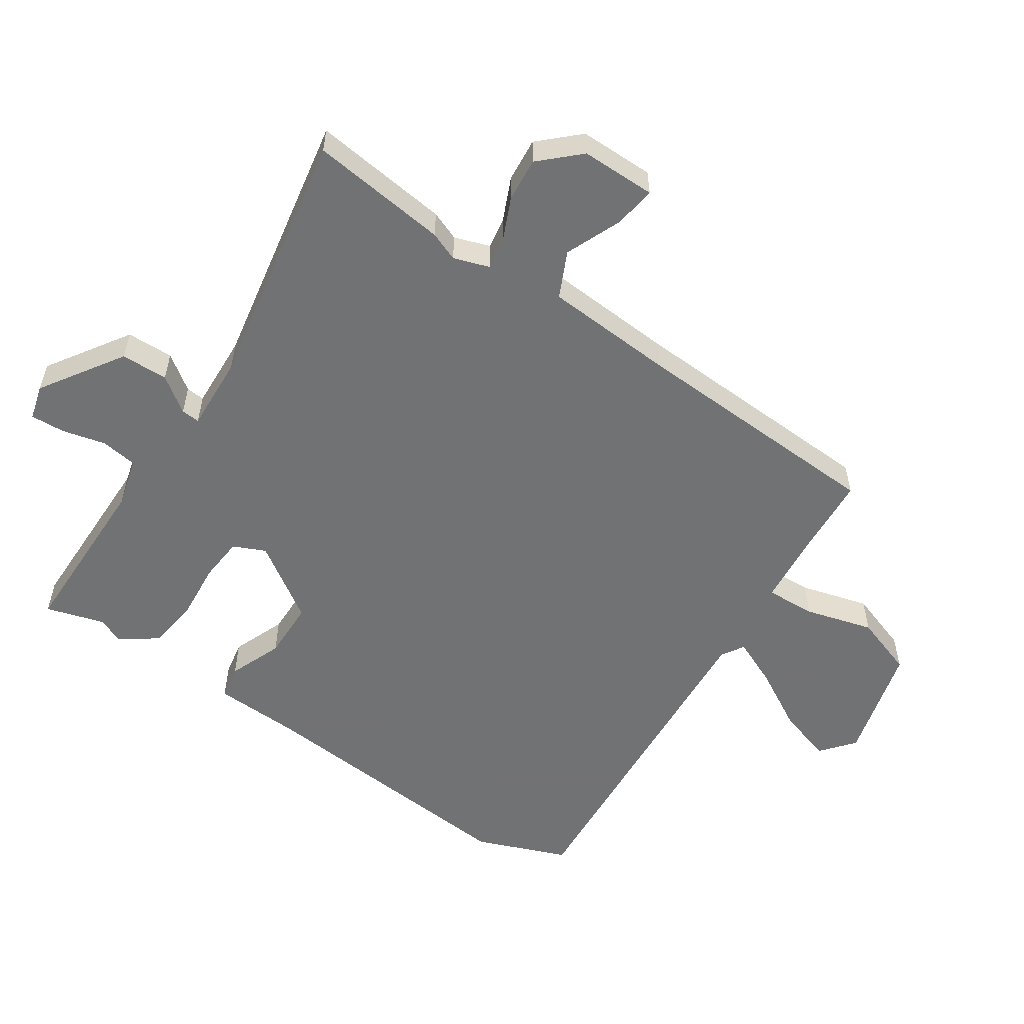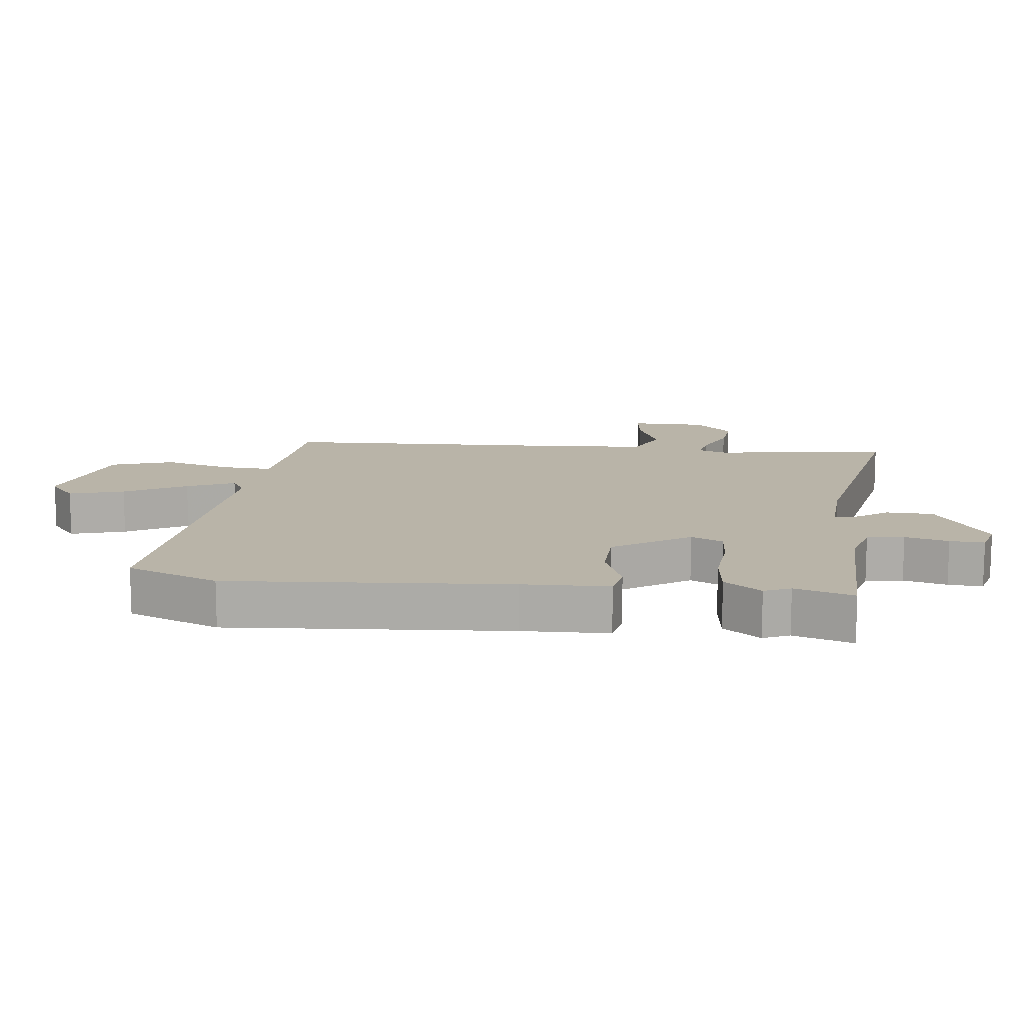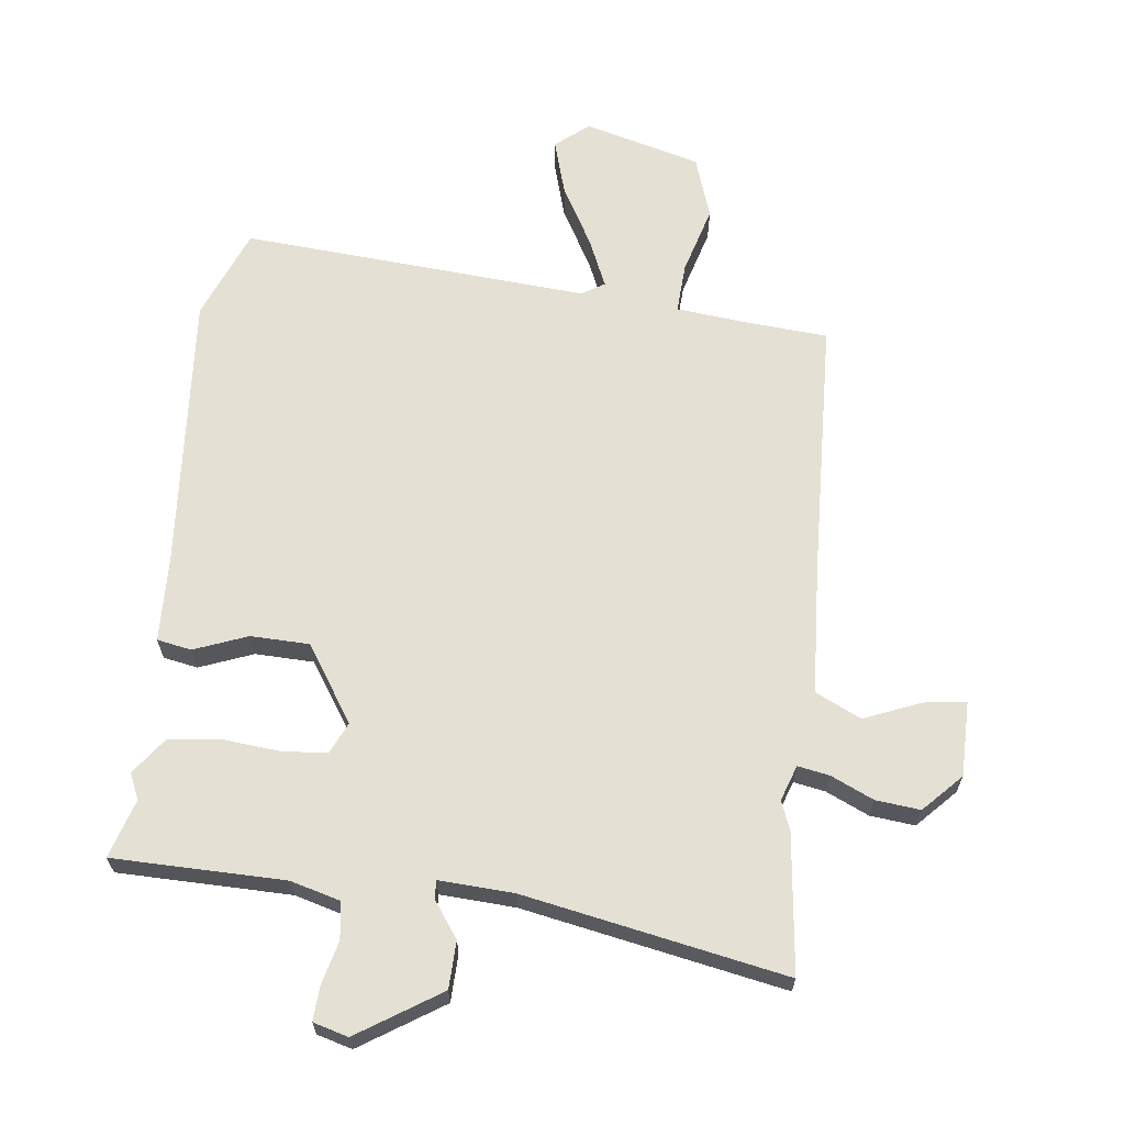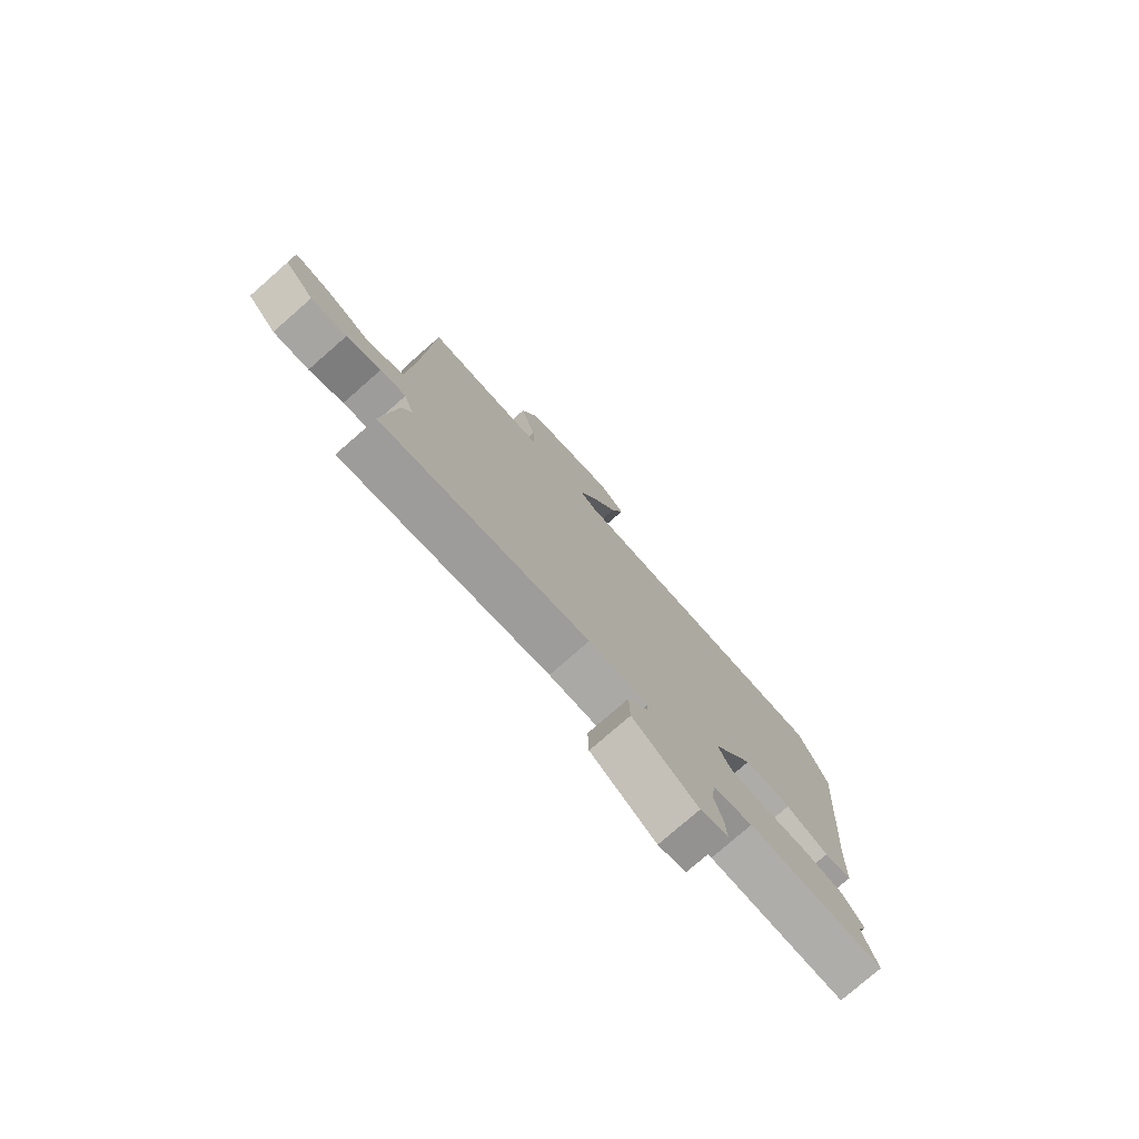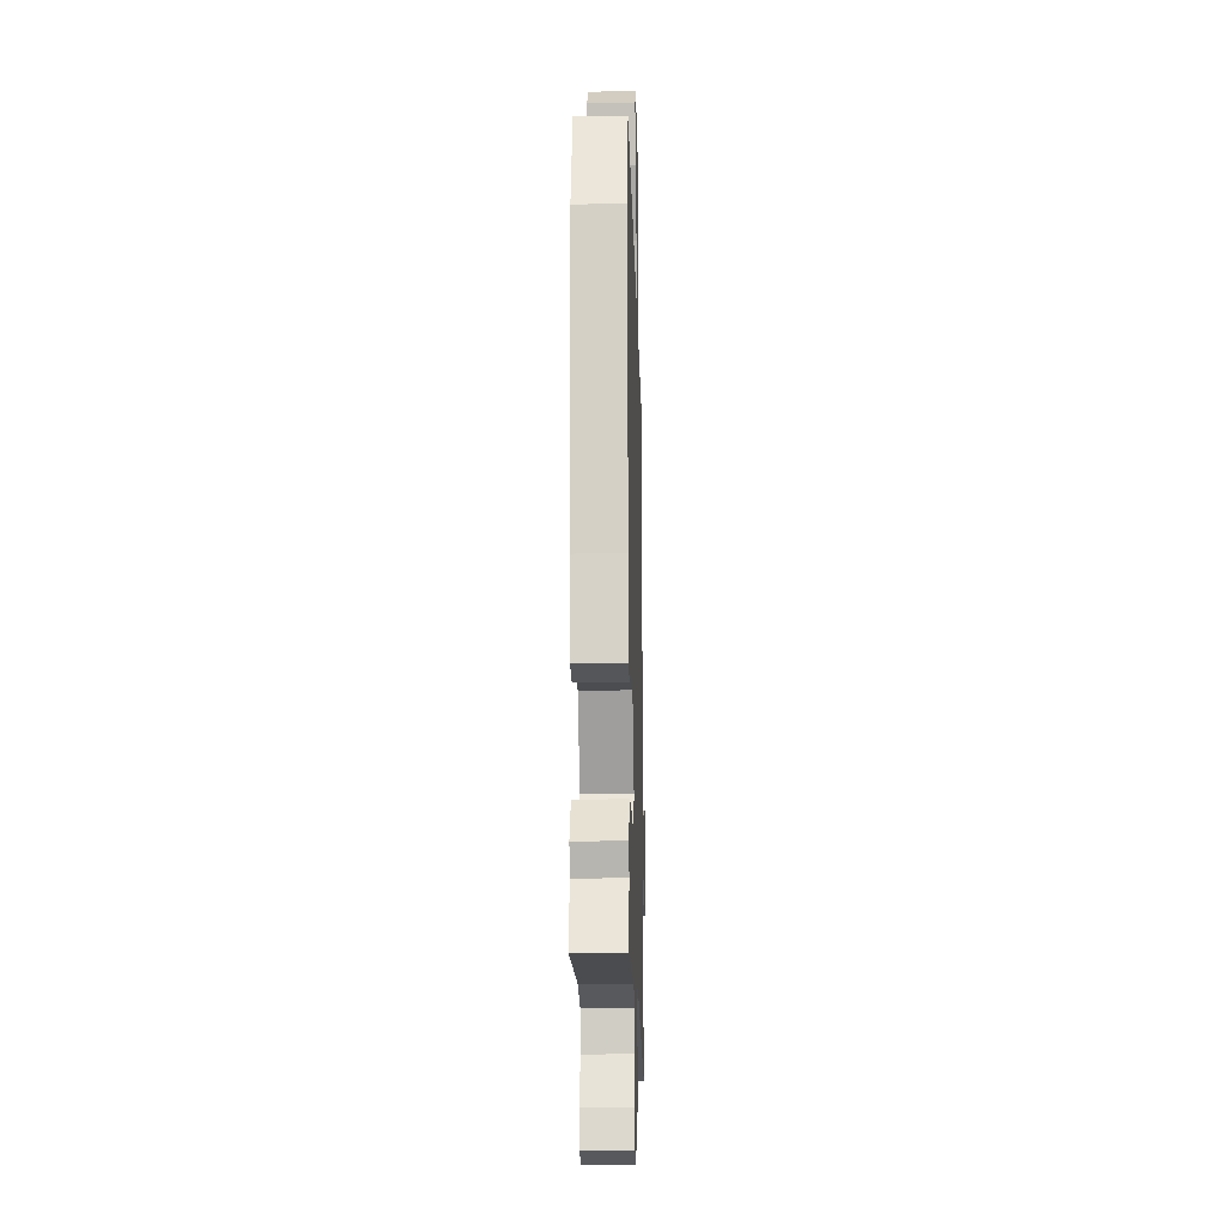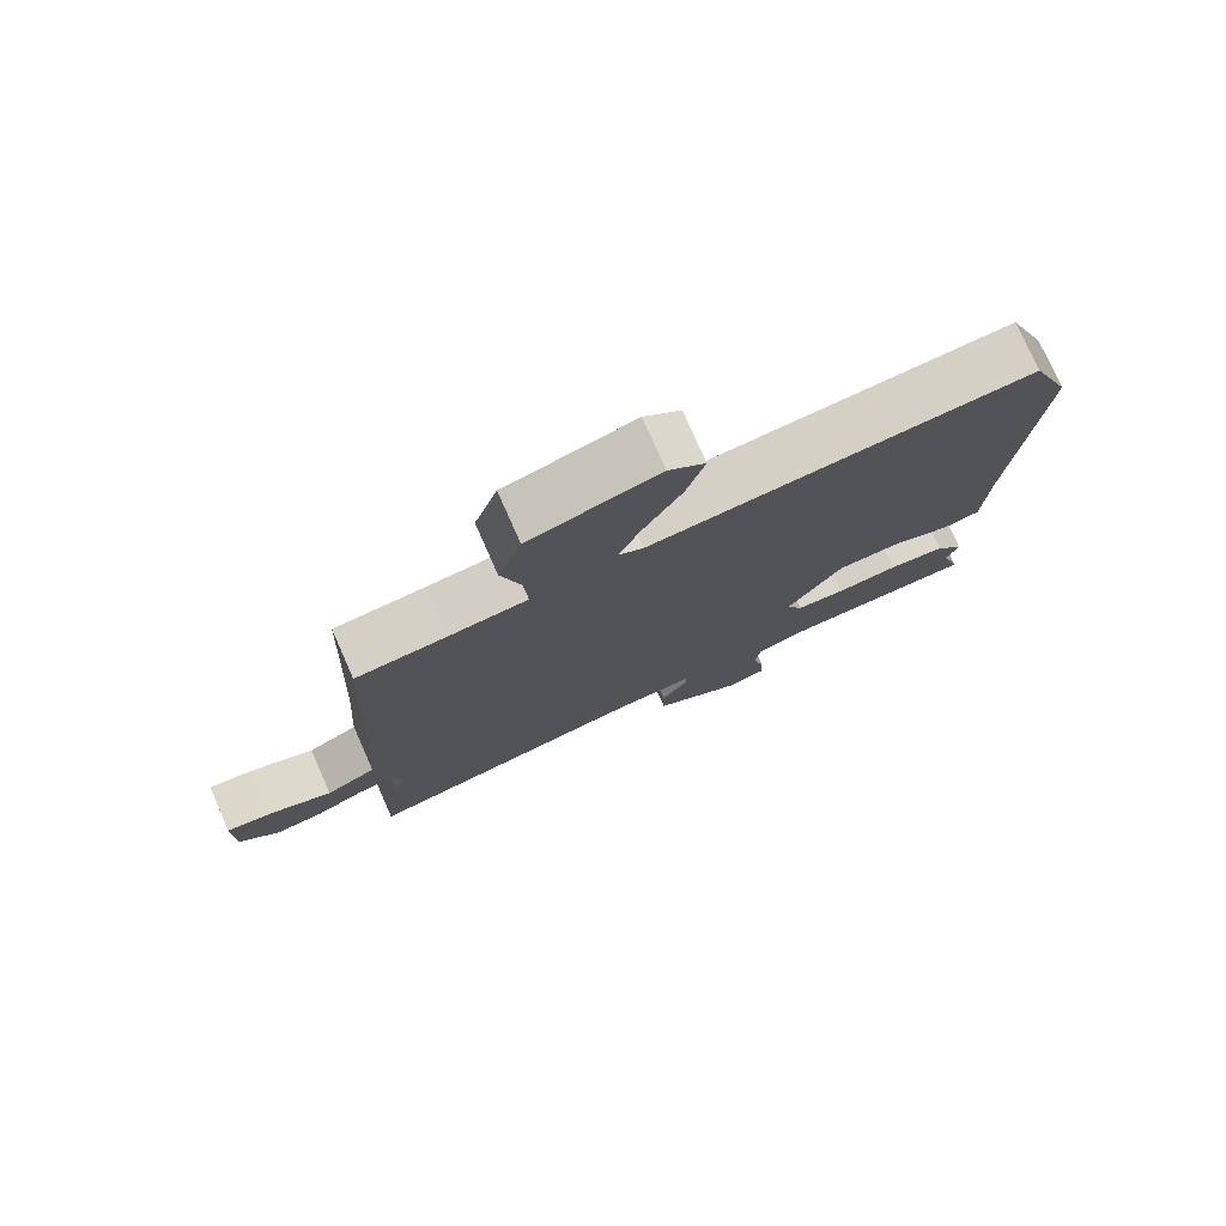
<metadata>
{"format":"obj","ext":"obj","renderer":"f3d","projection":"perspective","resolution":1024,"background":"white","views":[{"elev":-55.6,"azim":-124.0,"up":"+Y"},{"elev":13.3,"azim":97.0,"up":"+Y"},{"elev":65.2,"azim":-173.0,"up":"+Y"},{"elev":-77.6,"azim":-48.8,"up":"+Z"},{"elev":-14.8,"azim":91.6,"up":"+Z"},{"elev":77.2,"azim":-23.9,"up":"+Z"}]}
</metadata>
<code>
v -0.468 0.07 0.493
v -0.339 0.07 0.502
v -0.227 0.07 0.513
v -0.231 0.07 0.592
v -0.261 0.07 0.699
v -0.228 0.07 0.796
v -0.045 0.07 0.845
v 0.007 0.07 0.802
v -0.019 0.07 0.716
v -0.073 0.07 0.62
v -0.106 0.07 0.545
v -0.07 0.07 0.523
v 0.476 0.07 0.561
v 0.533 0.07 0.417
v 0.498 0.07 -0.021
v 0.493 0.07 -0.156
v 0.439 0.07 -0.166
v 0.355 0.07 -0.133
v 0.263 0.07 -0.135
v 0.184 0.07 -0.254
v 0.207 0.07 -0.304
v 0.277 0.07 -0.31
v 0.368 0.07 -0.302
v 0.449 0.07 -0.312
v 0.491 0.07 -0.37
v 0.473 0.07 -0.411
v 0.501 0.07 -0.503
v 0.231 0.07 -0.505
v 0.153 0.07 -0.526
v 0.145 0.07 -0.584
v 0.162 0.07 -0.652
v 0.165 0.07 -0.706
v 0.11 0.07 -0.721
v -0.019 0.07 -0.637
v -0.021 0.07 -0.563
v 0.019 0.07 -0.507
v 0.021 0.07 -0.478
v -0.097 0.07 -0.484
v -0.507 0.07 -0.56
v -0.481 0.07 -0.342
v -0.463 0.07 -0.296
v -0.482 0.07 -0.24
v -0.532 0.07 -0.249
v -0.599 0.07 -0.279
v -0.669 0.07 -0.286
v -0.726 0.07 -0.226
v -0.726 0.07 -0.108
v -0.66 0.07 -0.117
v -0.571 0.07 -0.154
v -0.499 0.07 -0.12
v -0.486 0.07 0.085
v -0.468 0 0.493
v -0.339 0 0.502
v -0.227 0 0.513
v -0.231 0 0.592
v -0.261 0 0.699
v -0.228 0 0.796
v -0.045 0 0.845
v 0.007 0 0.802
v -0.019 0 0.716
v -0.073 0 0.62
v -0.106 0 0.545
v -0.07 0 0.523
v 0.476 0 0.561
v 0.533 0 0.417
v 0.498 0 -0.021
v 0.493 0 -0.156
v 0.439 0 -0.166
v 0.355 0 -0.133
v 0.263 0 -0.135
v 0.184 0 -0.254
v 0.207 0 -0.304
v 0.277 0 -0.31
v 0.368 0 -0.302
v 0.449 0 -0.312
v 0.491 0 -0.37
v 0.473 0 -0.411
v 0.501 0 -0.503
v 0.231 0 -0.505
v 0.153 0 -0.526
v 0.145 0 -0.584
v 0.162 0 -0.652
v 0.165 0 -0.706
v 0.11 0 -0.721
v -0.019 0 -0.637
v -0.021 0 -0.563
v 0.019 0 -0.507
v 0.021 0 -0.478
v -0.097 0 -0.484
v -0.507 0 -0.56
v -0.481 0 -0.342
v -0.463 0 -0.296
v -0.482 0 -0.24
v -0.532 0 -0.249
v -0.599 0 -0.279
v -0.669 0 -0.286
v -0.726 0 -0.226
v -0.726 0 -0.108
v -0.66 0 -0.117
v -0.571 0 -0.154
v -0.499 0 -0.12
v -0.486 0 0.085
f 47 48 49
f 46 47 49
f 45 46 49
f 44 45 49
f 43 44 49
f 42 43 49 50
f 41 42 50 51
f 38 39 40 41
f 51 1 2
f 41 51 2
f 38 41 2
f 37 38 2
f 34 35 36
f 33 34 36
f 32 33 36
f 31 32 36
f 30 31 36
f 29 30 36 37
f 26 27 28
f 28 29 37
f 26 28 37
f 25 26 37
f 24 25 37
f 23 24 37
f 22 23 37
f 15 16 17 18
f 15 18 19
f 14 15 19
f 13 14 19
f 12 13 19
f 11 12 19 20
f 8 9 10
f 7 8 10
f 6 7 10
f 5 6 10
f 4 5 10
f 3 4 10 11
f 37 2 3
f 37 3 11 20
f 21 22 37
f 20 21 37
f 100 99 98
f 100 98 97
f 100 97 96
f 100 96 95
f 100 95 94
f 101 100 94 93
f 102 101 93 92
f 92 91 90 89
f 53 52 102
f 53 102 92
f 53 92 89
f 53 89 88
f 87 86 85
f 87 85 84
f 87 84 83
f 87 83 82
f 87 82 81
f 88 87 81 80
f 79 78 77
f 88 80 79
f 88 79 77
f 88 77 76
f 88 76 75
f 88 75 74
f 88 74 73
f 69 68 67 66
f 70 69 66
f 70 66 65
f 70 65 64
f 70 64 63
f 71 70 63 62
f 61 60 59
f 61 59 58
f 61 58 57
f 61 57 56
f 61 56 55
f 62 61 55 54
f 54 53 88
f 71 62 54 88
f 88 73 72
f 88 72 71
f 1 52 53 2
f 2 53 54 3
f 3 54 55 4
f 4 55 56 5
f 5 56 57 6
f 6 57 58 7
f 7 58 59 8
f 8 59 60 9
f 9 60 61 10
f 10 61 62 11
f 11 62 63 12
f 12 63 64 13
f 13 64 65 14
f 14 65 66 15
f 15 66 67 16
f 16 67 68 17
f 17 68 69 18
f 18 69 70 19
f 19 70 71 20
f 20 71 72 21
f 21 72 73 22
f 22 73 74 23
f 23 74 75 24
f 24 75 76 25
f 25 76 77 26
f 26 77 78 27
f 27 78 79 28
f 28 79 80 29
f 29 80 81 30
f 30 81 82 31
f 31 82 83 32
f 32 83 84 33
f 33 84 85 34
f 34 85 86 35
f 35 86 87 36
f 36 87 88 37
f 37 88 89 38
f 38 89 90 39
f 39 90 91 40
f 40 91 92 41
f 41 92 93 42
f 42 93 94 43
f 43 94 95 44
f 44 95 96 45
f 45 96 97 46
f 46 97 98 47
f 47 98 99 48
f 48 99 100 49
f 49 100 101 50
f 50 101 102 51
f 51 102 52 1

</code>
